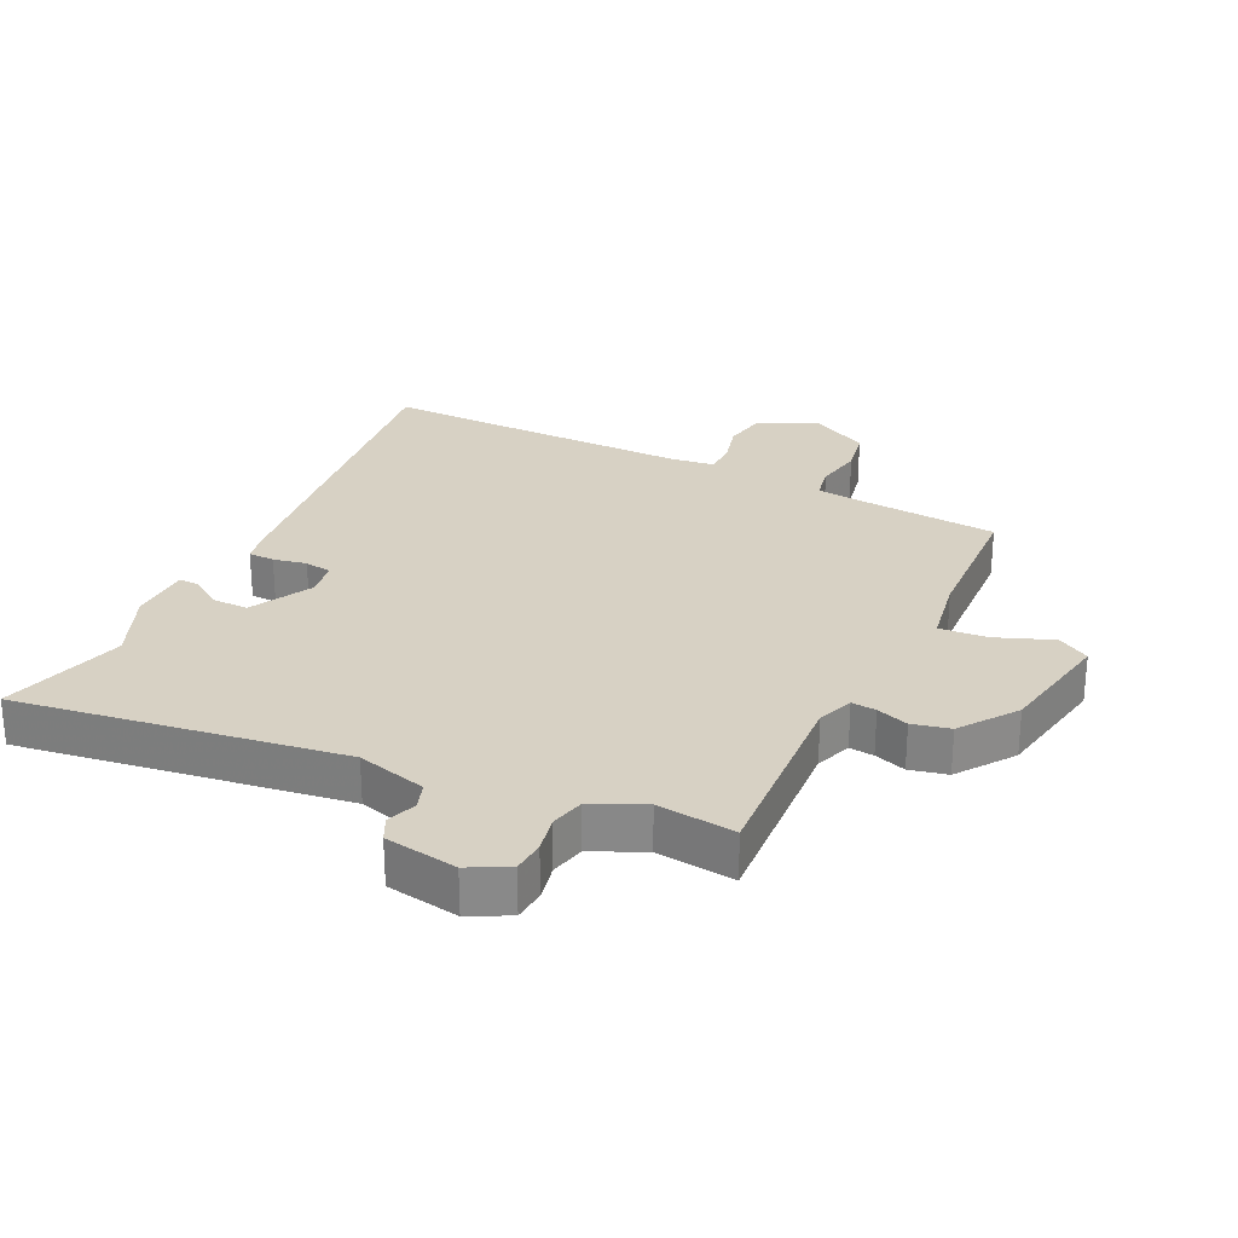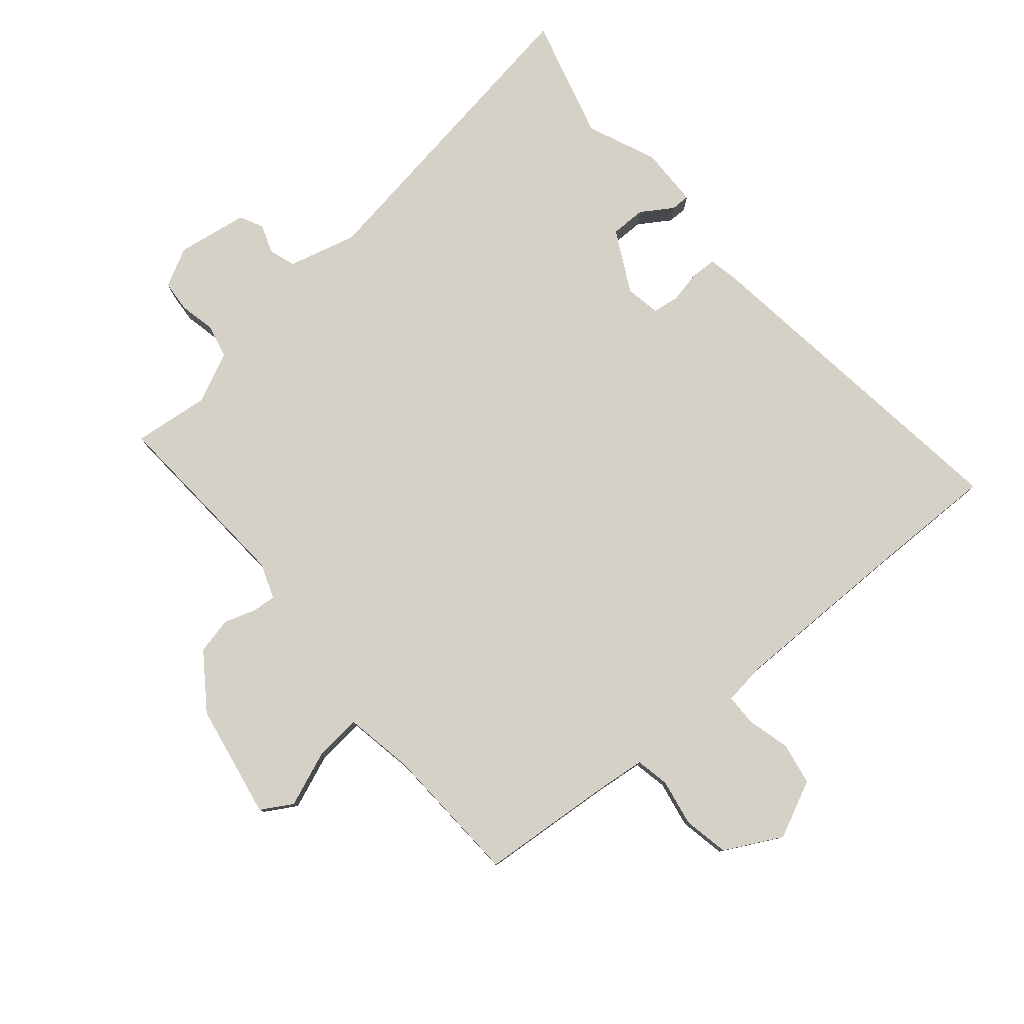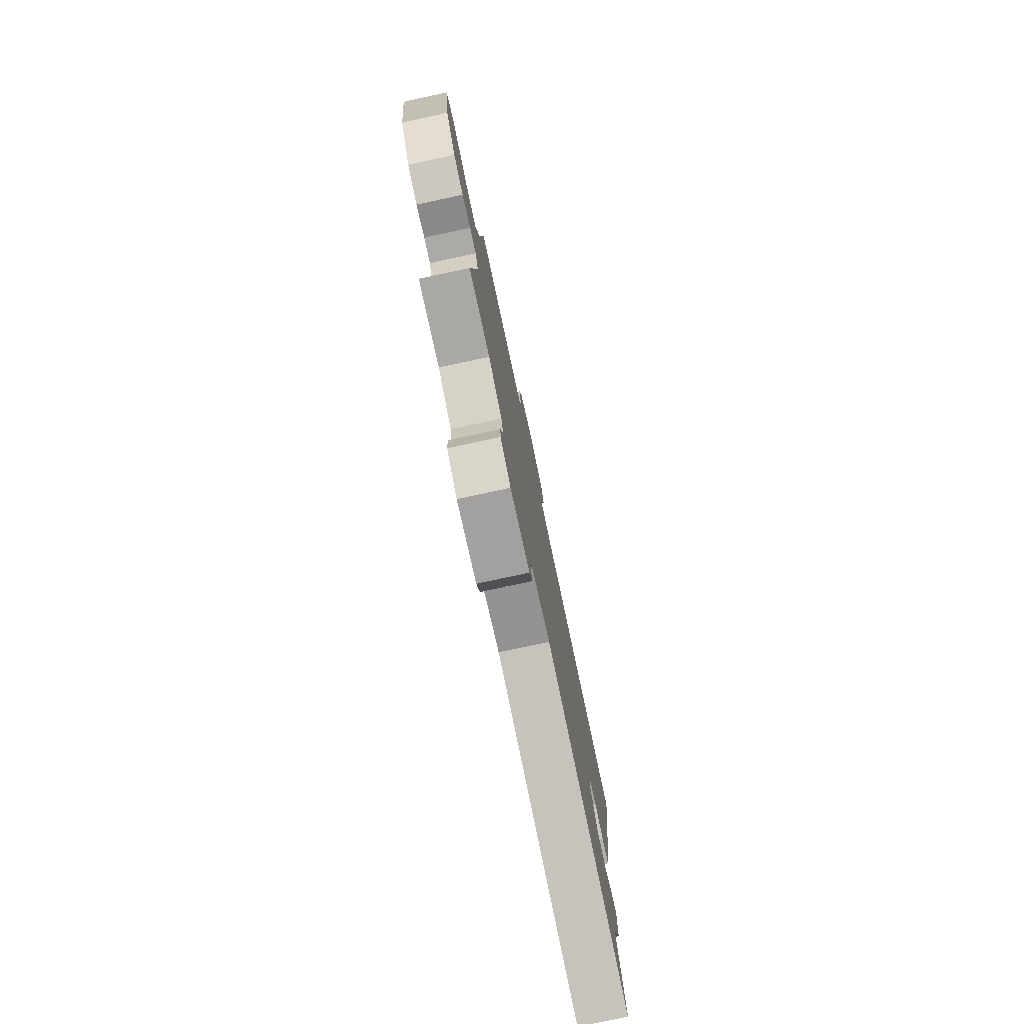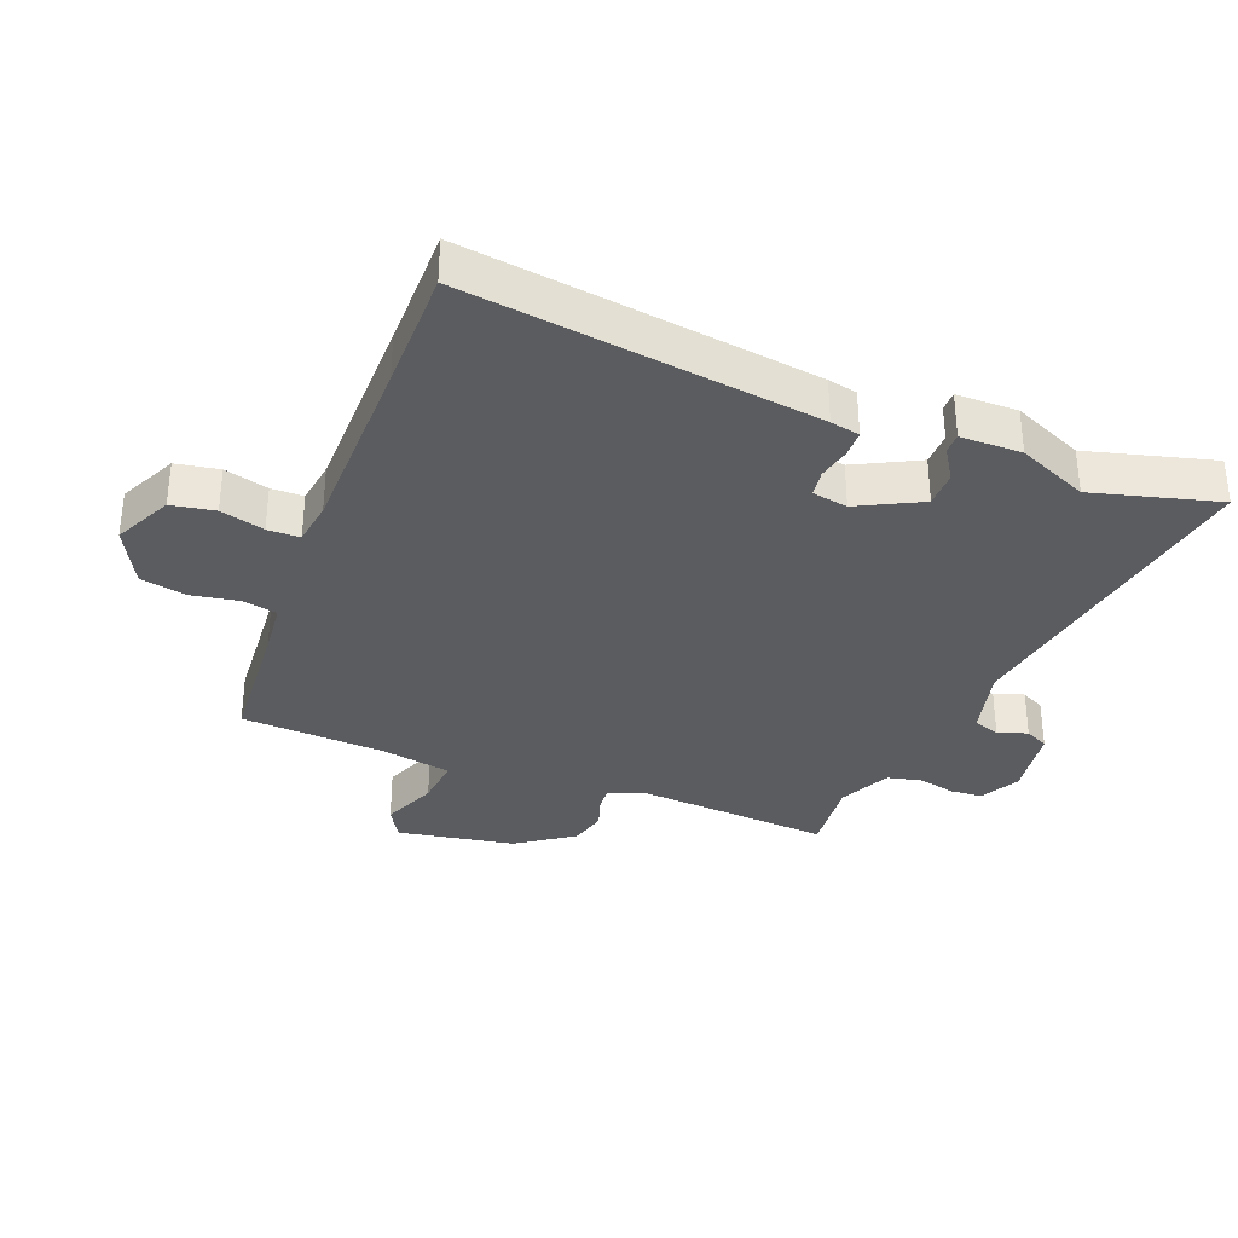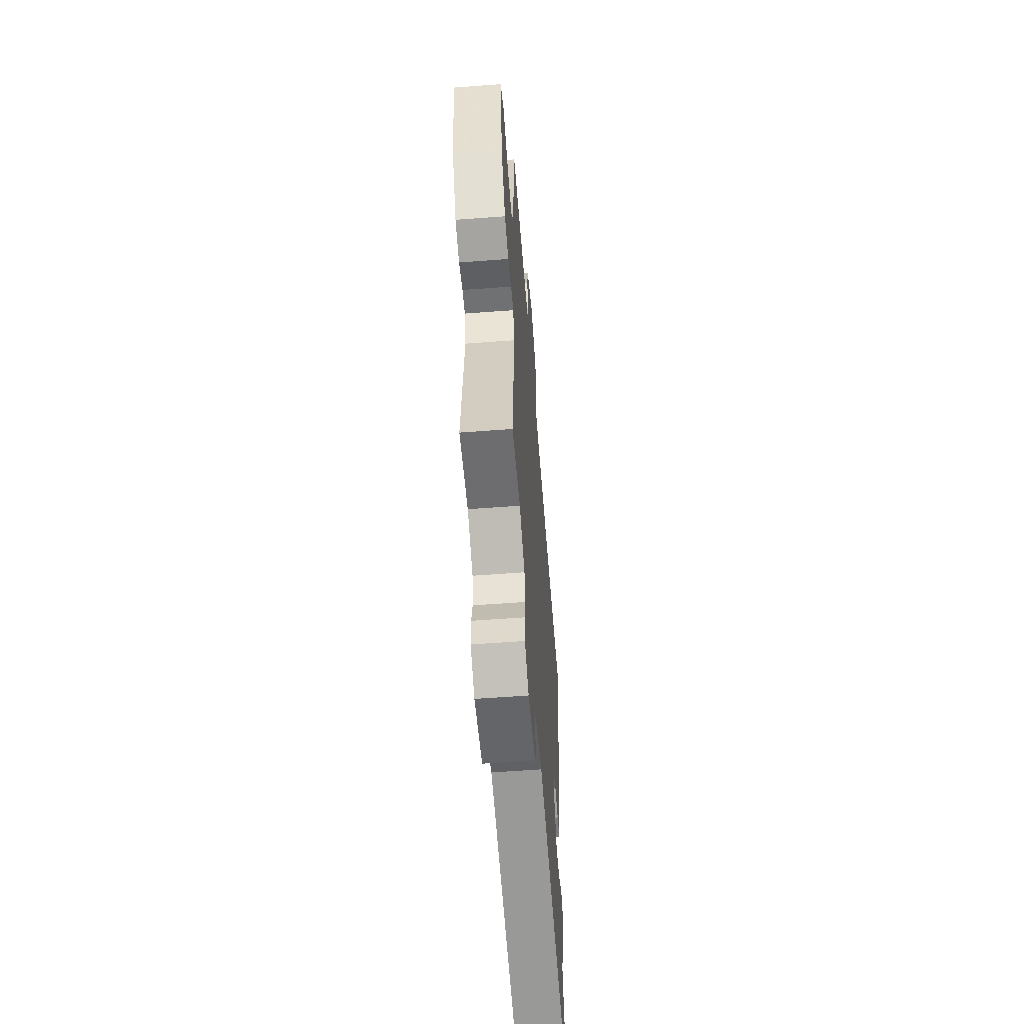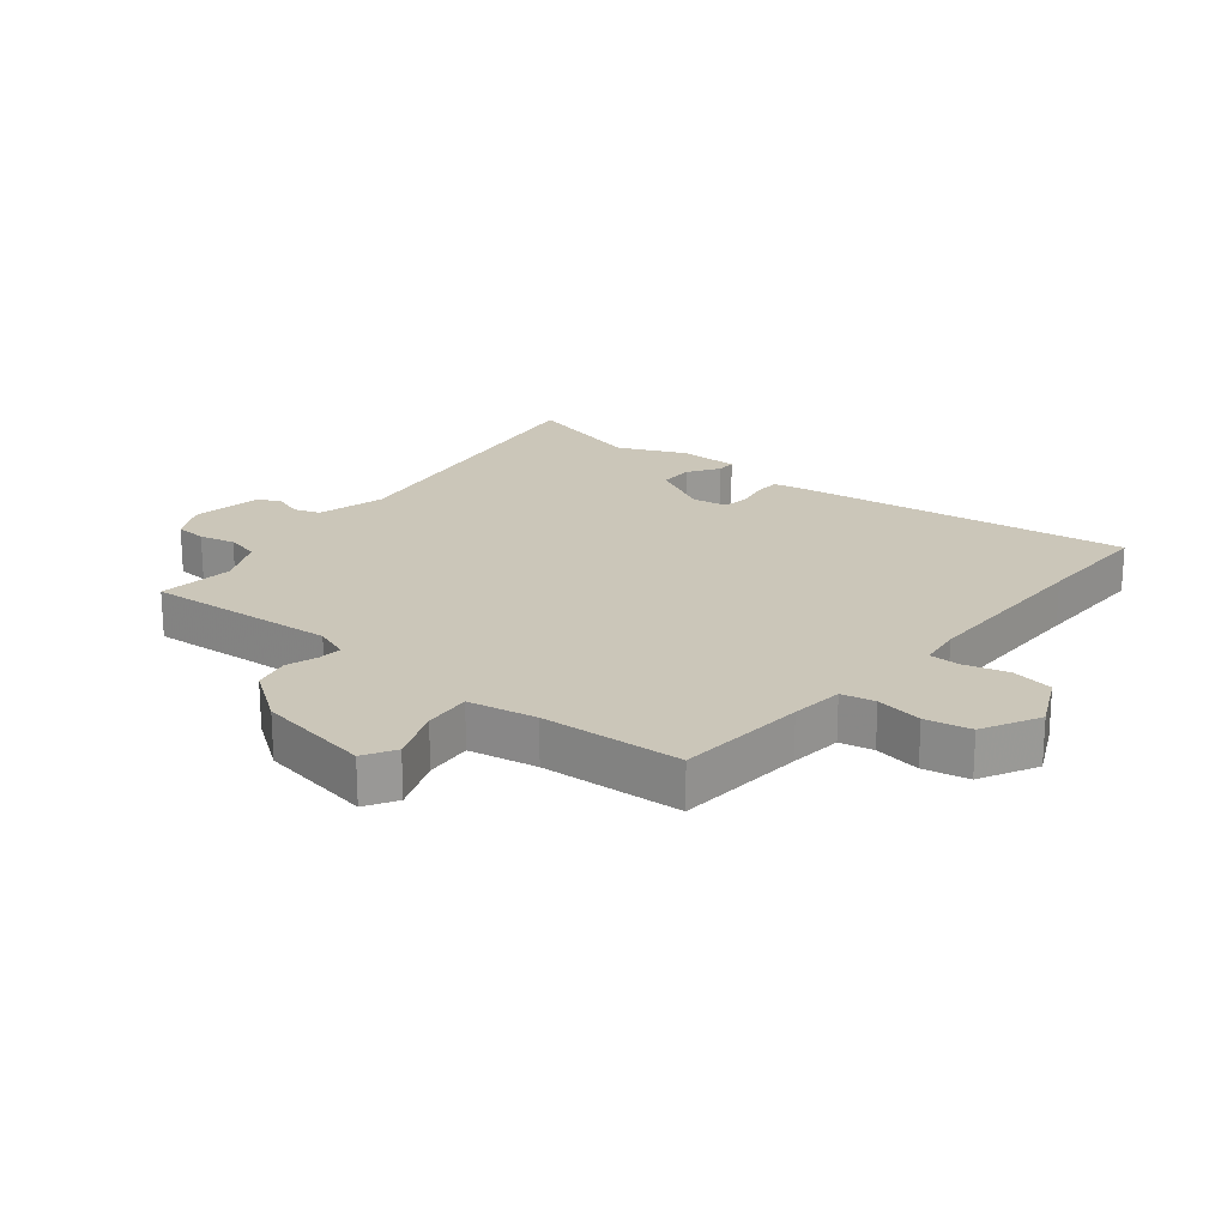
<metadata>
{"format":"obj","ext":"obj","renderer":"f3d","projection":"perspective","resolution":1024,"background":"white","views":[{"elev":27.1,"azim":-151.8,"up":"+Y"},{"elev":79.4,"azim":-38.0,"up":"+Y"},{"elev":-78.8,"azim":-77.9,"up":"+Z"},{"elev":-33.9,"azim":70.4,"up":"+Y"},{"elev":-58.2,"azim":-85.5,"up":"+Z"},{"elev":20.8,"azim":-49.0,"up":"+Y"}]}
</metadata>
<code>
v 0.405 0.07 0.502
v 0.6 0.07 0.497
v 0.509 0.07 -0.054
v 0.498 0.07 -0.1
v 0.456 0.07 -0.1
v 0.404 0.07 -0.087
v 0.361 0.07 -0.092
v 0.349 0.07 -0.148
v 0.397 0.07 -0.249
v 0.454 0.07 -0.251
v 0.506 0.07 -0.22
v 0.537 0.07 -0.221
v 0.535 0.07 -0.318
v 0.483 0.07 -0.428
v 0.53 0.07 -0.628
v 0.019 0.07 -0.531
v -0.093 0.07 -0.556
v -0.109 0.07 -0.598
v -0.094 0.07 -0.645
v -0.114 0.07 -0.682
v -0.23 0.07 -0.696
v -0.291 0.07 -0.661
v -0.293 0.07 -0.61
v -0.278 0.07 -0.552
v -0.289 0.07 -0.497
v -0.369 0.07 -0.456
v -0.493 0.07 -0.465
v -0.461 0.07 -0.155
v -0.48 0.07 -0.098
v -0.519 0.07 -0.1
v -0.57 0.07 -0.115
v -0.629 0.07 -0.099
v -0.689 0.07 -0.008
v -0.716 0.07 0.179
v -0.664 0.07 0.207
v -0.577 0.07 0.169
v -0.5 0.07 0.159
v -0.476 0.07 0.269
v -0.456 0.07 0.498
v -0.244 0.07 0.507
v -0.158 0.07 0.513
v -0.145 0.07 0.567
v -0.156 0.07 0.643
v -0.139 0.07 0.716
v -0.045 0.07 0.761
v 0.046 0.07 0.714
v 0.056 0.07 0.645
v 0.035 0.07 0.576
v 0.034 0.07 0.525
v 0.104 0.07 0.513
v 0.405 0 0.502
v 0.6 0 0.497
v 0.509 0 -0.054
v 0.498 0 -0.1
v 0.456 0 -0.1
v 0.404 0 -0.087
v 0.361 0 -0.092
v 0.349 0 -0.148
v 0.397 0 -0.249
v 0.454 0 -0.251
v 0.506 0 -0.22
v 0.537 0 -0.221
v 0.535 0 -0.318
v 0.483 0 -0.428
v 0.53 0 -0.628
v 0.019 0 -0.531
v -0.093 0 -0.556
v -0.109 0 -0.598
v -0.094 0 -0.645
v -0.114 0 -0.682
v -0.23 0 -0.696
v -0.291 0 -0.661
v -0.293 0 -0.61
v -0.278 0 -0.552
v -0.289 0 -0.497
v -0.369 0 -0.456
v -0.493 0 -0.465
v -0.461 0 -0.155
v -0.48 0 -0.098
v -0.519 0 -0.1
v -0.57 0 -0.115
v -0.629 0 -0.099
v -0.689 0 -0.008
v -0.716 0 0.179
v -0.664 0 0.207
v -0.577 0 0.169
v -0.5 0 0.159
v -0.476 0 0.269
v -0.456 0 0.498
v -0.244 0 0.507
v -0.158 0 0.513
v -0.145 0 0.567
v -0.156 0 0.643
v -0.139 0 0.716
v -0.045 0 0.761
v 0.046 0 0.714
v 0.056 0 0.645
v 0.035 0 0.576
v 0.034 0 0.525
v 0.104 0 0.513
f 45 46 47 48
f 45 48 49
f 42 43 44 45
f 41 42 45 49
f 40 41 49 50
f 38 39 40 50
f 33 34 35 36
f 33 36 37
f 30 31 32 33
f 29 30 33 37
f 28 29 37 38
f 26 27 28
f 25 26 28 38
f 21 22 23 24
f 21 24 25
f 18 19 20 21
f 17 18 21 25
f 16 17 25 38
f 14 15 16 38
f 10 11 12 13
f 9 10 13 14
f 3 4 5 6
f 1 2 3 6
f 1 6 7
f 50 1 7 8
f 9 14 38
f 8 9 38
f 8 38 50
f 98 97 96 95
f 99 98 95
f 95 94 93 92
f 99 95 92 91
f 100 99 91 90
f 100 90 89 88
f 86 85 84 83
f 87 86 83
f 83 82 81 80
f 87 83 80 79
f 88 87 79 78
f 78 77 76
f 88 78 76 75
f 74 73 72 71
f 75 74 71
f 71 70 69 68
f 75 71 68 67
f 88 75 67 66
f 88 66 65 64
f 63 62 61 60
f 64 63 60 59
f 56 55 54 53
f 56 53 52 51
f 57 56 51
f 58 57 51 100
f 88 64 59
f 88 59 58
f 100 88 58
f 1 51 52 2
f 2 52 53 3
f 3 53 54 4
f 4 54 55 5
f 5 55 56 6
f 6 56 57 7
f 7 57 58 8
f 8 58 59 9
f 9 59 60 10
f 10 60 61 11
f 11 61 62 12
f 12 62 63 13
f 13 63 64 14
f 14 64 65 15
f 15 65 66 16
f 16 66 67 17
f 17 67 68 18
f 18 68 69 19
f 19 69 70 20
f 20 70 71 21
f 21 71 72 22
f 22 72 73 23
f 23 73 74 24
f 24 74 75 25
f 25 75 76 26
f 26 76 77 27
f 27 77 78 28
f 28 78 79 29
f 29 79 80 30
f 30 80 81 31
f 31 81 82 32
f 32 82 83 33
f 33 83 84 34
f 34 84 85 35
f 35 85 86 36
f 36 86 87 37
f 37 87 88 38
f 38 88 89 39
f 39 89 90 40
f 40 90 91 41
f 41 91 92 42
f 42 92 93 43
f 43 93 94 44
f 44 94 95 45
f 45 95 96 46
f 46 96 97 47
f 47 97 98 48
f 48 98 99 49
f 49 99 100 50
f 50 100 51 1

</code>
